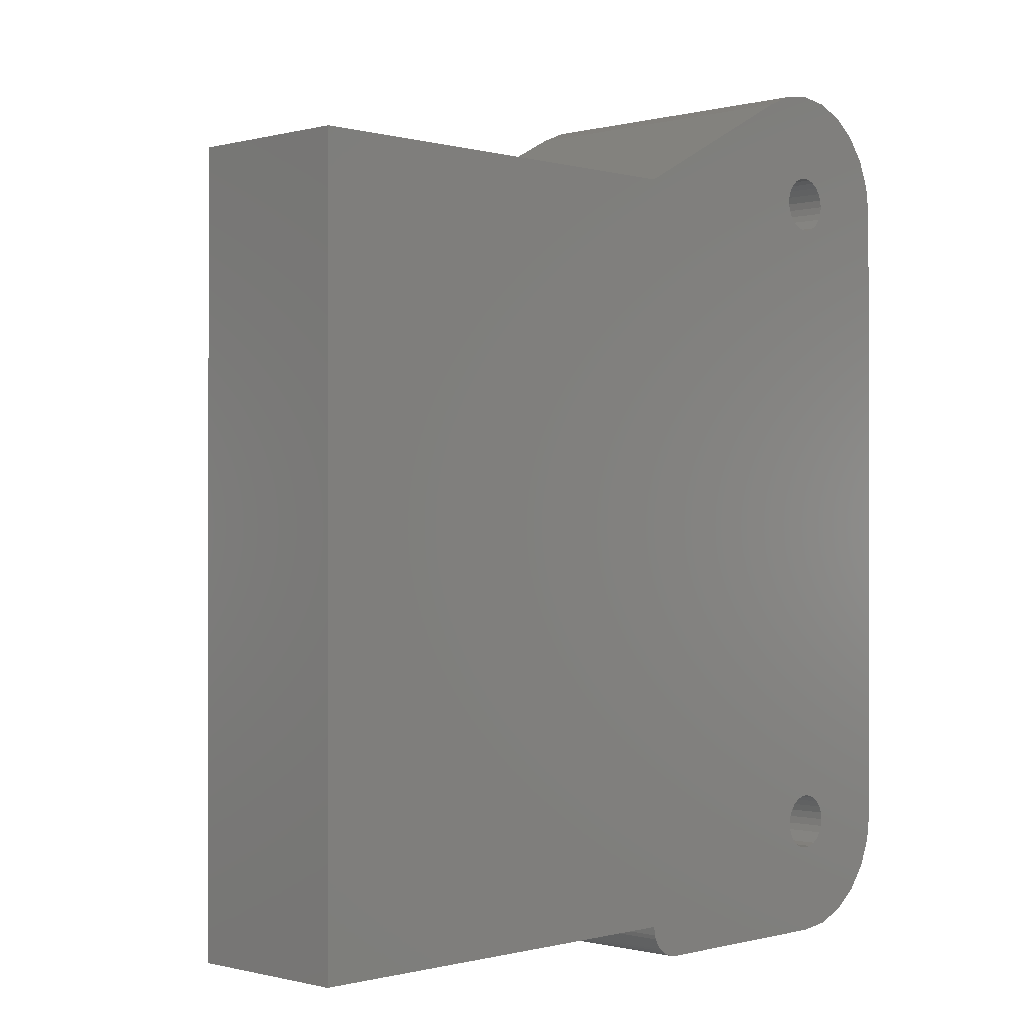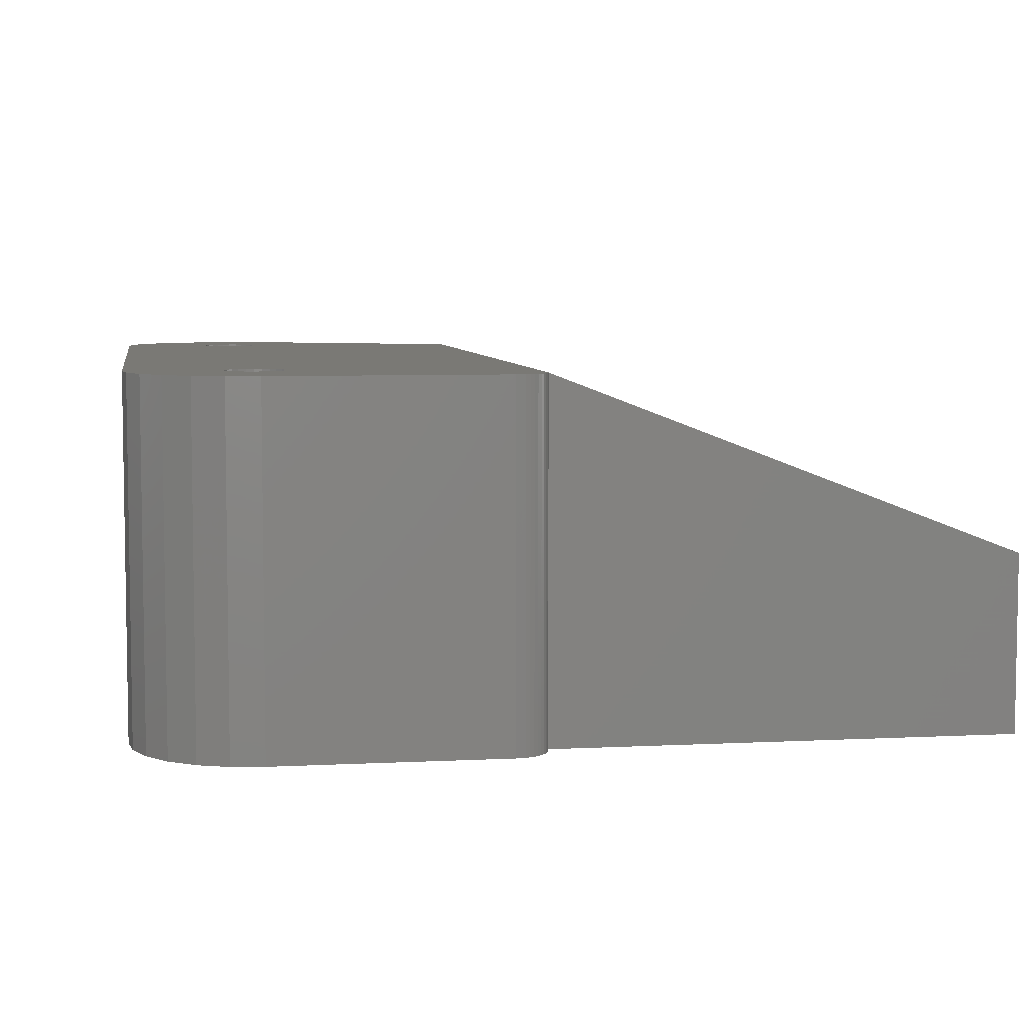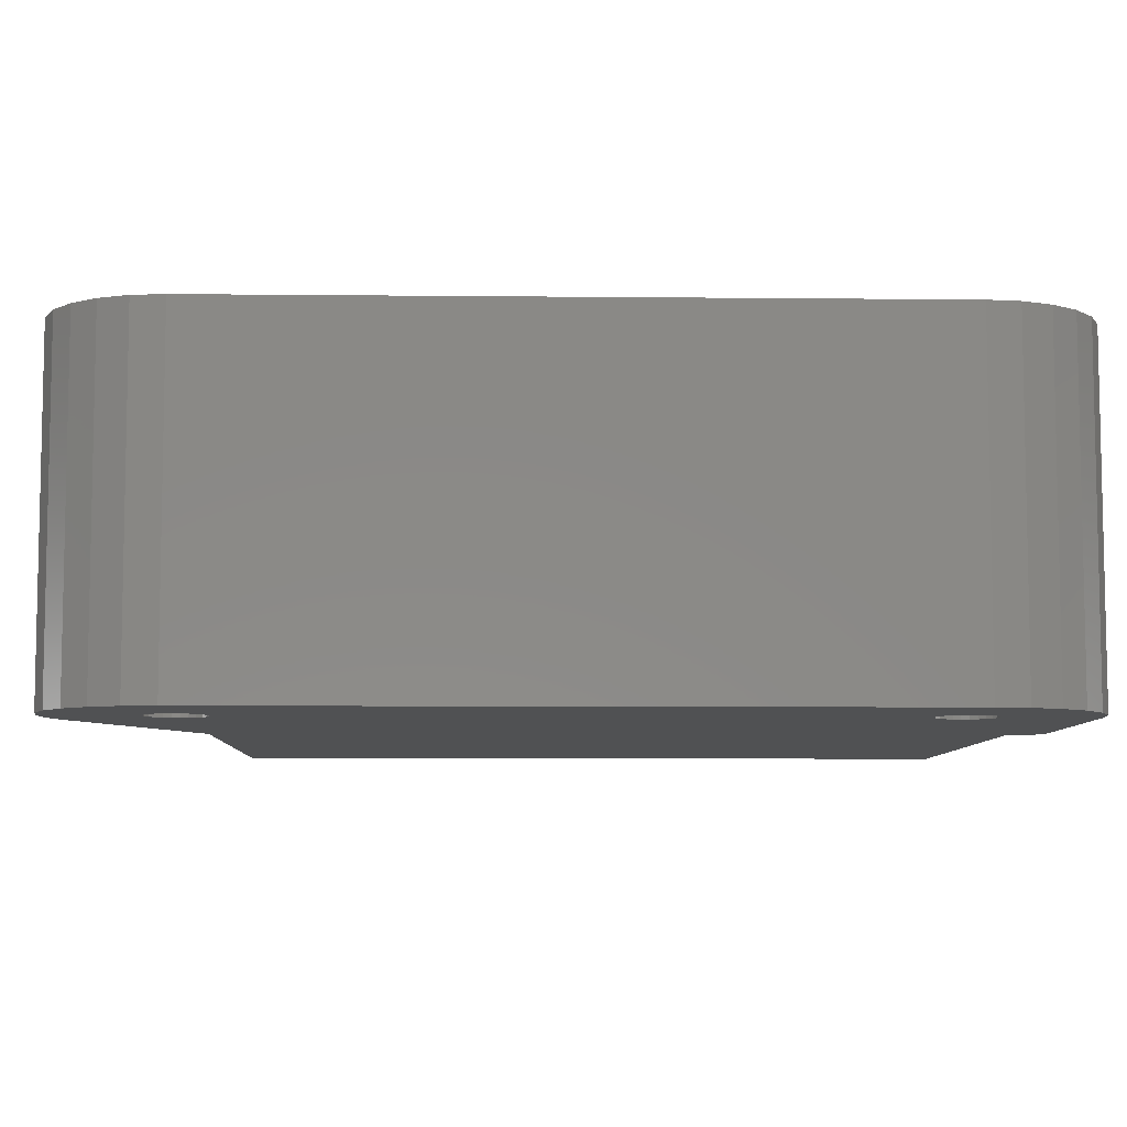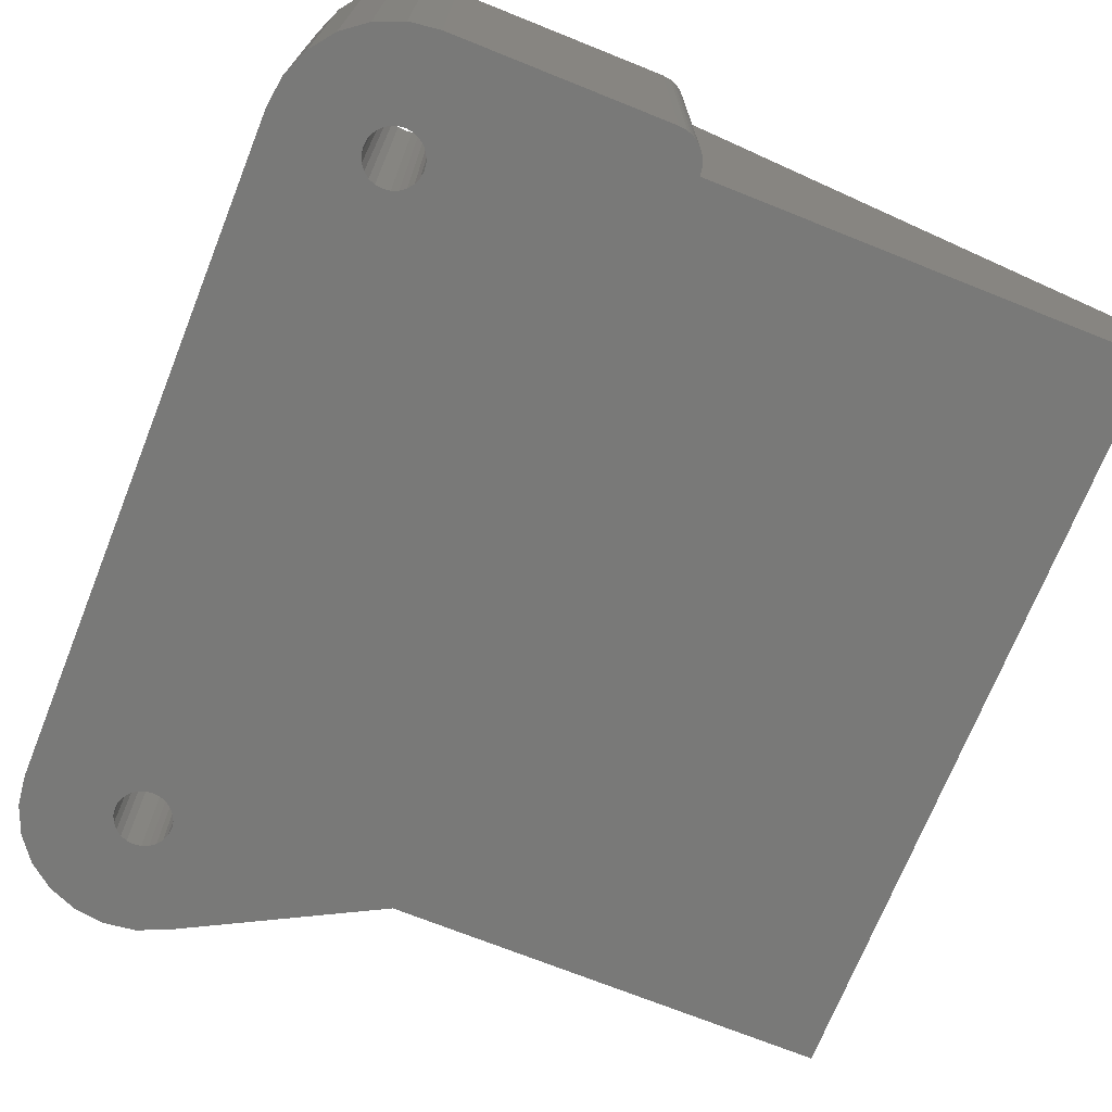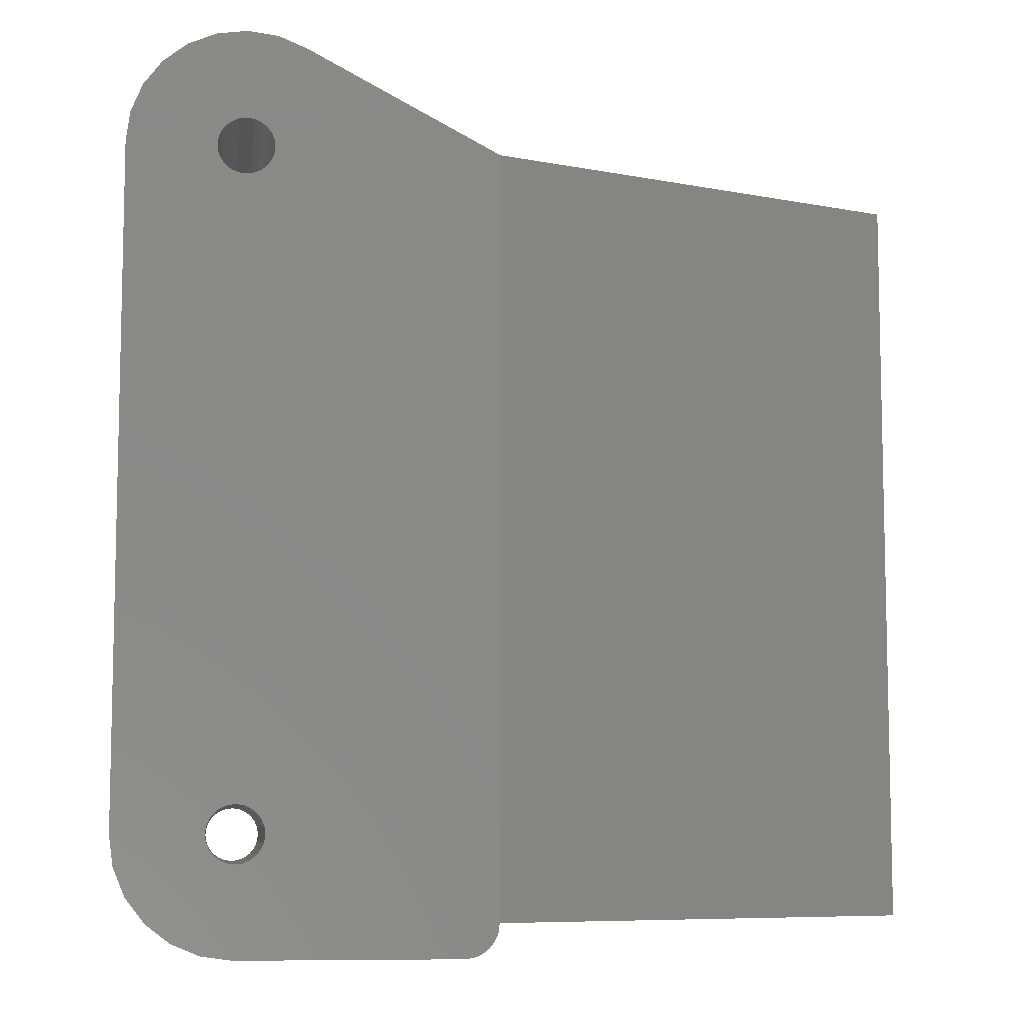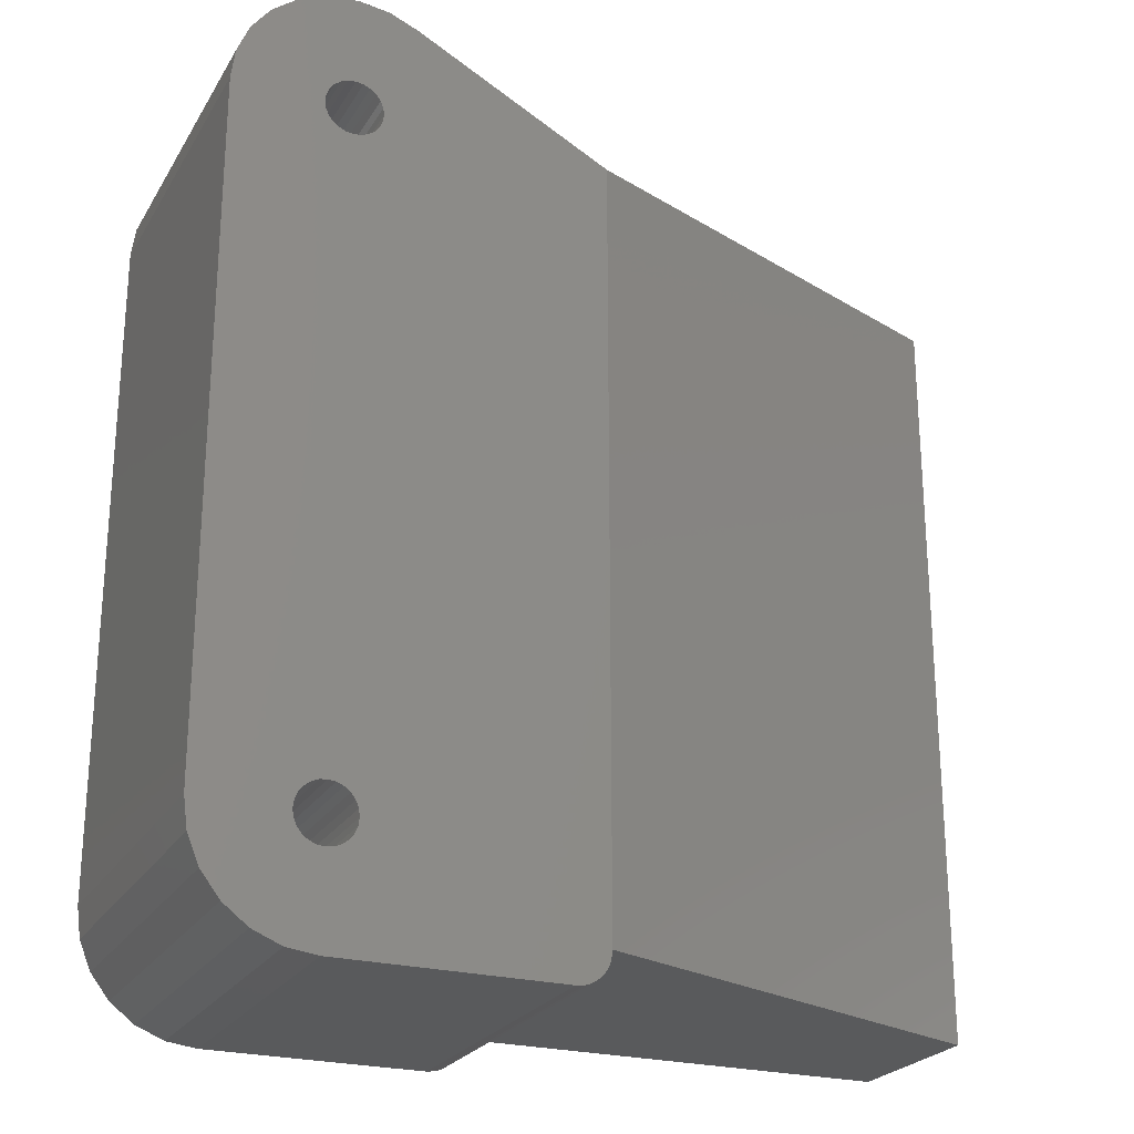
<metadata>
{"format":"stl","ext":"stl","renderer":"f3d","projection":"perspective","resolution":1024,"background":"white","views":[{"elev":-0.5,"azim":134.3,"up":"+Y"},{"elev":6.1,"azim":-8.9,"up":"+Z"},{"elev":-7.4,"azim":-91.7,"up":"+Z"},{"elev":-71.7,"azim":-21.8,"up":"+Z"},{"elev":-8.0,"azim":-7.4,"up":"+Y"},{"elev":-24.1,"azim":-24.0,"up":"+Y"}]}
</metadata>
<code>
# stl→obj: 158 verts, 322 faces
v 137 163.5 0
v 136.9 142.6 0
v 136.9 162.6 0
v 137 141.7 0
v 137.4 164.3 0
v 137.4 140.8 0
v 138 165.1 0
v 138 140.1 0
v 138.7 165.6 0
v 138.7 139.6 0
v 139.5 166 0
v 139.5 139.2 0
v 139.6 162.6 0
v 139.6 162.8 0
v 140.4 166.1 0
v 139.7 163 0
v 139.8 163.2 0
v 140 163.3 0
v 140.2 163.4 0
v 140.4 163.4 0
v 141.3 166 0
v 140.6 163.4 0
v 140.9 163.3 0
v 141 163.2 0
v 141.2 163 0
v 141.2 162.8 0
v 141.3 162.6 0
v 141.3 142.6 0
v 139.6 142.4 0
v 140.4 139.1 0
v 139.6 142.6 0
v 139.7 142.2 0
v 139.8 142 0
v 140 141.9 0
v 140.2 141.8 0
v 140.4 141.7 0
v 140.6 141.8 0
v 146.9 139.1 0
v 140.9 141.9 0
v 141 142 0
v 141.2 142.2 0
v 141.2 142.4 0
v 142.2 165.6 0
v 147.9 162.6 0
v 147.2 139.1 0
v 147.3 139.2 0
v 147.4 139.2 0
v 147.5 139.3 0
v 147.6 139.4 0
v 147.7 139.5 0
v 147.8 139.6 0
v 147.9 139.7 0
v 147.9 139.8 0
v 147.9 140.1 0
v 160.9 162.6 0
v 160.9 140.1 0
v 139.6 162.4 0
v 139.6 142.8 0
v 139.7 162.2 0
v 139.7 143 0
v 139.8 143.2 0
v 139.8 162 0
v 140 161.9 0
v 140 143.3 0
v 140.2 161.8 0
v 140.2 143.4 0
v 140.4 161.7 0
v 140.4 143.4 0
v 140.6 161.8 0
v 140.6 143.4 0
v 140.9 161.9 0
v 140.9 143.3 0
v 141 162 0
v 141 143.2 0
v 141.2 162.2 0
v 141.2 143 0
v 141.2 142.8 0
v 141.2 162.4 0
v 147.9 139.8 10
v 147.9 140.1 10
v 147.9 140.1 5
v 147.9 139.7 10
v 147.8 139.6 10
v 147.7 139.5 10
v 147.6 139.4 10
v 147.5 139.3 10
v 147.4 139.2 10
v 147.3 139.2 10
v 147.2 139.1 10
v 146.9 139.1 10
v 140.4 139.1 10
v 139.5 139.2 10
v 138.7 139.6 10
v 138 140.1 10
v 137.4 140.8 10
v 137 141.7 10
v 136.9 142.6 10
v 136.9 162.6 10
v 137 163.5 10
v 137.4 164.3 10
v 138 165.1 10
v 138.7 165.6 10
v 139.5 166 10
v 140.4 166.1 10
v 141.3 166 10
v 142.2 165.6 10
v 147.9 162.6 5
v 147.9 162.6 10
v 140.6 143.4 10
v 140.4 143.4 10
v 140.2 143.4 10
v 140 143.3 10
v 139.8 143.2 10
v 139.7 143 10
v 139.6 142.8 10
v 139.6 142.6 10
v 139.6 142.4 10
v 139.7 142.2 10
v 139.8 142 10
v 140 141.9 10
v 140.2 141.8 10
v 140.4 141.7 10
v 140.6 141.8 10
v 140.9 141.9 10
v 141 142 10
v 141.2 142.2 10
v 141.2 142.4 10
v 141.3 142.6 10
v 141.2 142.8 10
v 141.2 143 10
v 141 143.2 10
v 140.9 143.3 10
v 140.2 161.8 10
v 140.4 161.7 10
v 140.6 161.8 10
v 140.9 161.9 10
v 141 162 10
v 141.2 162.2 10
v 141.2 162.4 10
v 141.3 162.6 10
v 141.2 162.8 10
v 141.2 163 10
v 141 163.2 10
v 140.9 163.3 10
v 140.6 163.4 10
v 140.4 163.4 10
v 140.2 163.4 10
v 140 163.3 10
v 139.8 163.2 10
v 139.7 163 10
v 139.6 162.8 10
v 139.6 162.6 10
v 139.6 162.4 10
v 139.7 162.2 10
v 139.8 162 10
v 140 161.9 10
v 160.9 140.1 5
v 160.9 162.6 5
f 1 2 3
f 2 1 4
f 4 1 5
f 4 5 6
f 6 5 7
f 6 7 8
f 8 7 9
f 8 9 10
f 10 9 11
f 10 11 12
f 12 11 13
f 13 11 14
f 14 11 15
f 14 15 16
f 16 15 17
f 17 15 18
f 18 15 19
f 19 15 20
f 20 15 21
f 20 21 22
f 22 21 23
f 23 21 24
f 24 21 25
f 25 21 26
f 26 21 27
f 27 21 28
f 12 29 30
f 29 12 31
f 31 12 13
f 30 29 32
f 30 32 33
f 30 33 34
f 30 34 35
f 30 35 36
f 30 36 37
f 30 37 38
f 38 37 39
f 38 39 40
f 38 40 41
f 38 41 42
f 38 42 28
f 38 28 21
f 38 21 43
f 38 43 44
f 38 44 45
f 45 44 46
f 46 44 47
f 47 44 48
f 48 44 49
f 49 44 50
f 50 44 51
f 51 44 52
f 52 44 53
f 53 44 54
f 54 44 55
f 54 55 56
f 57 31 13
f 31 57 58
f 58 57 59
f 58 59 60
f 60 59 61
f 61 59 62
f 61 62 63
f 61 63 64
f 64 63 65
f 64 65 66
f 66 65 67
f 66 67 68
f 68 67 69
f 68 69 70
f 70 69 71
f 70 71 72
f 72 71 73
f 72 73 74
f 74 73 75
f 74 75 76
f 76 75 77
f 77 75 78
f 77 78 27
f 77 27 28
f 54 79 53
f 79 54 80
f 80 54 81
f 53 82 52
f 82 53 79
f 52 83 51
f 83 52 82
f 51 84 50
f 84 51 83
f 50 85 49
f 85 50 84
f 85 48 49
f 48 85 86
f 86 47 48
f 47 86 87
f 87 46 47
f 46 87 88
f 88 45 46
f 45 88 89
f 89 38 45
f 38 89 90
f 90 30 38
f 30 90 91
f 91 12 30
f 12 91 92
f 92 10 12
f 10 92 93
f 93 8 10
f 8 93 94
f 95 8 94
f 8 95 6
f 96 6 95
f 6 96 4
f 97 4 96
f 4 97 2
f 98 2 97
f 2 98 3
f 99 3 98
f 3 99 1
f 100 1 99
f 1 100 5
f 101 5 100
f 5 101 7
f 101 9 7
f 9 101 102
f 102 11 9
f 11 102 103
f 103 15 11
f 15 103 104
f 104 21 15
f 21 104 105
f 105 43 21
f 43 105 106
f 106 44 43
f 44 106 107
f 107 106 108
f 109 68 70
f 68 109 110
f 110 66 68
f 66 110 111
f 111 64 66
f 64 111 112
f 112 61 64
f 61 112 113
f 61 114 60
f 114 61 113
f 60 115 58
f 115 60 114
f 58 116 31
f 116 58 115
f 31 117 29
f 117 31 116
f 29 118 32
f 118 29 117
f 32 119 33
f 119 32 118
f 119 34 33
f 34 119 120
f 120 35 34
f 35 120 121
f 121 36 35
f 36 121 122
f 122 37 36
f 37 122 123
f 123 39 37
f 39 123 124
f 124 40 39
f 40 124 125
f 126 40 125
f 40 126 41
f 127 41 126
f 41 127 42
f 128 42 127
f 42 128 28
f 129 28 128
f 28 129 77
f 130 77 129
f 77 130 76
f 131 76 130
f 76 131 74
f 131 72 74
f 72 131 132
f 132 70 72
f 70 132 109
f 133 67 65
f 67 133 134
f 134 69 67
f 69 134 135
f 135 71 69
f 71 135 136
f 136 73 71
f 73 136 137
f 138 73 137
f 73 138 75
f 139 75 138
f 75 139 78
f 140 78 139
f 78 140 27
f 141 27 140
f 27 141 26
f 142 26 141
f 26 142 25
f 143 25 142
f 25 143 24
f 143 23 24
f 23 143 144
f 144 22 23
f 22 144 145
f 145 20 22
f 20 145 146
f 146 19 20
f 19 146 147
f 147 18 19
f 18 147 148
f 148 17 18
f 17 148 149
f 17 150 16
f 150 17 149
f 16 151 14
f 151 16 150
f 14 152 13
f 152 14 151
f 13 153 57
f 153 13 152
f 57 154 59
f 154 57 153
f 59 155 62
f 155 59 154
f 155 63 62
f 63 155 156
f 156 65 63
f 65 156 133
f 55 157 56
f 157 55 158
f 107 55 44
f 55 107 158
f 157 54 56
f 54 157 81
f 81 157 80
f 96 98 97
f 98 96 99
f 99 96 95
f 99 95 100
f 100 95 94
f 100 94 101
f 101 94 93
f 101 93 102
f 102 93 92
f 102 92 103
f 103 92 116
f 116 92 117
f 117 92 91
f 117 91 118
f 118 91 119
f 119 91 120
f 120 91 121
f 121 91 122
f 122 91 90
f 122 90 123
f 123 90 124
f 124 90 125
f 125 90 126
f 126 90 127
f 127 90 128
f 128 90 140
f 140 90 105
f 105 90 106
f 106 90 108
f 108 90 89
f 108 89 88
f 108 88 87
f 108 87 86
f 108 86 85
f 108 85 84
f 108 84 83
f 108 83 82
f 108 82 79
f 108 79 80
f 103 151 104
f 151 103 152
f 152 103 116
f 104 151 150
f 104 150 149
f 104 149 148
f 104 148 147
f 104 147 146
f 104 146 145
f 104 145 105
f 105 145 144
f 105 144 143
f 105 143 142
f 105 142 141
f 105 141 140
f 115 152 116
f 152 115 153
f 153 115 114
f 153 114 154
f 154 114 113
f 154 113 155
f 155 113 112
f 155 112 156
f 156 112 111
f 156 111 133
f 133 111 110
f 133 110 134
f 134 110 109
f 134 109 135
f 135 109 132
f 135 132 136
f 136 132 131
f 136 131 137
f 137 131 130
f 137 130 138
f 138 130 129
f 138 129 139
f 139 129 128
f 139 128 140
f 107 80 81
f 80 107 108
f 108 158 107
f 157 108 80
f 108 157 158

</code>
